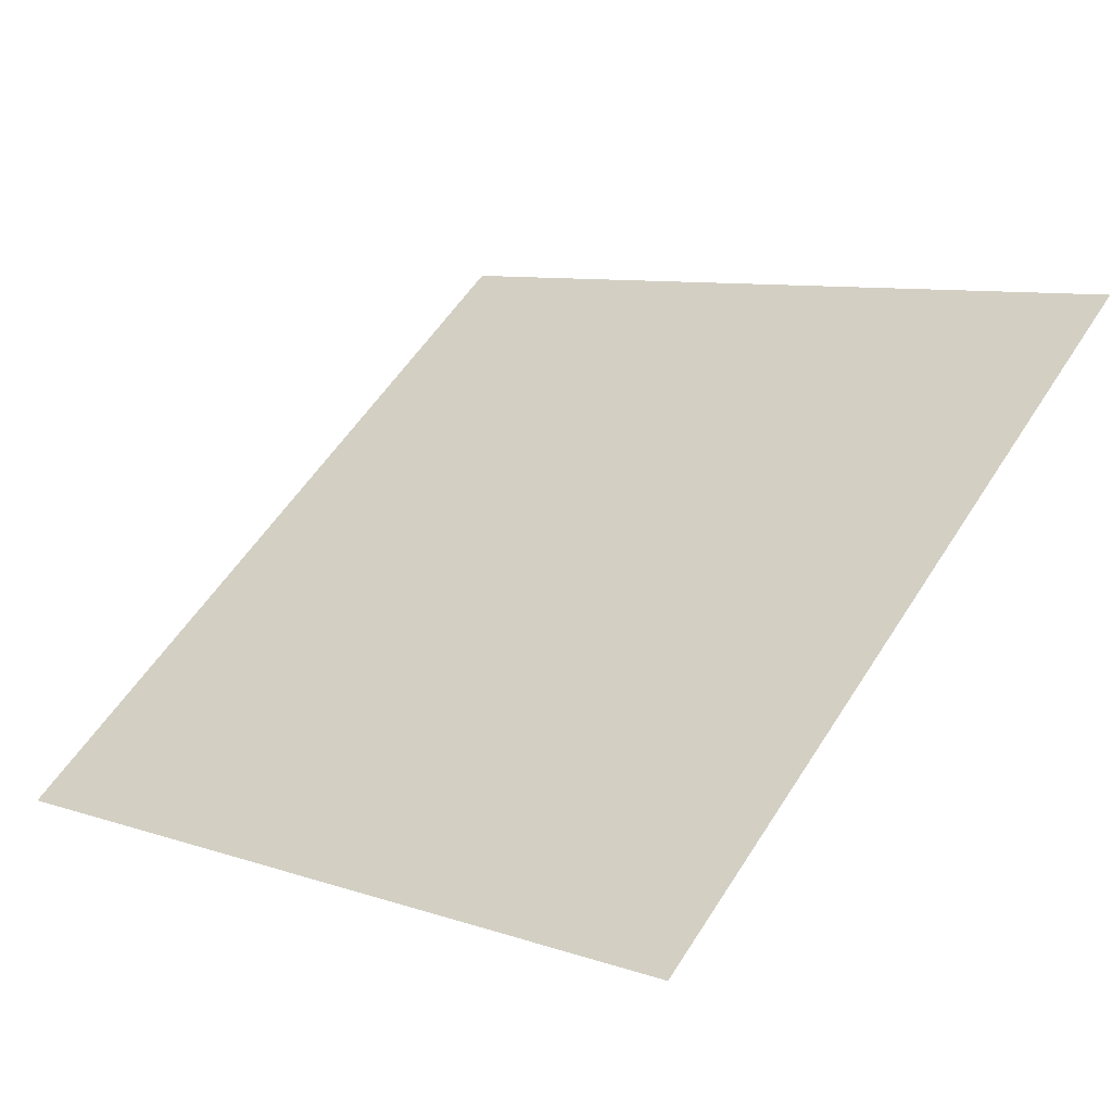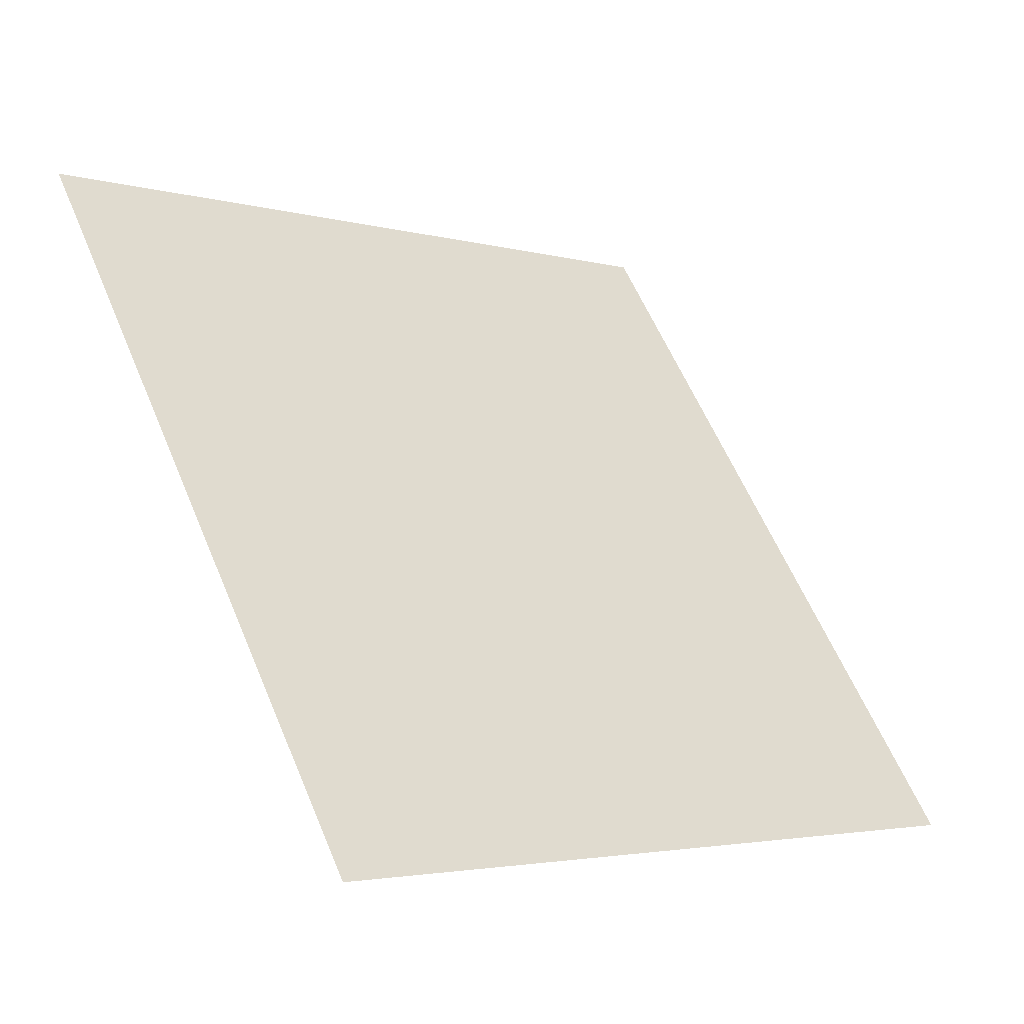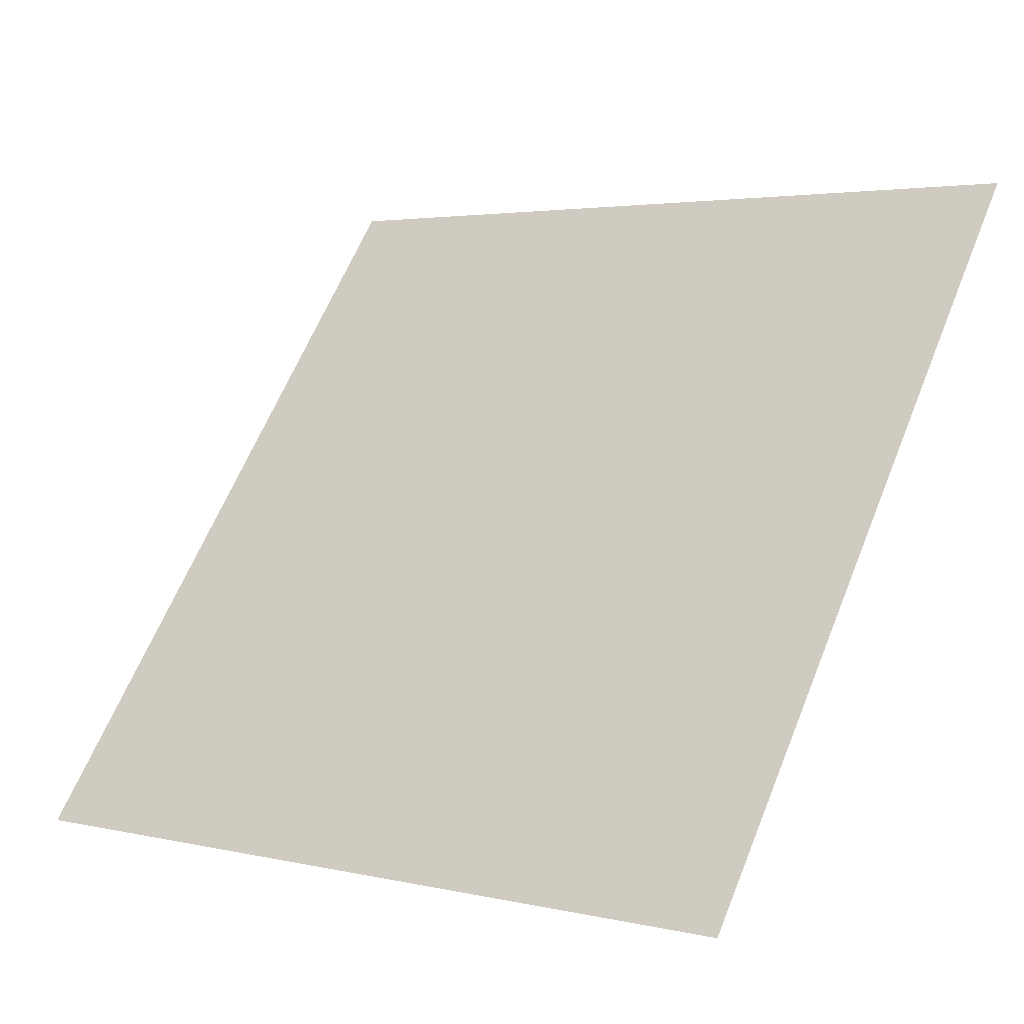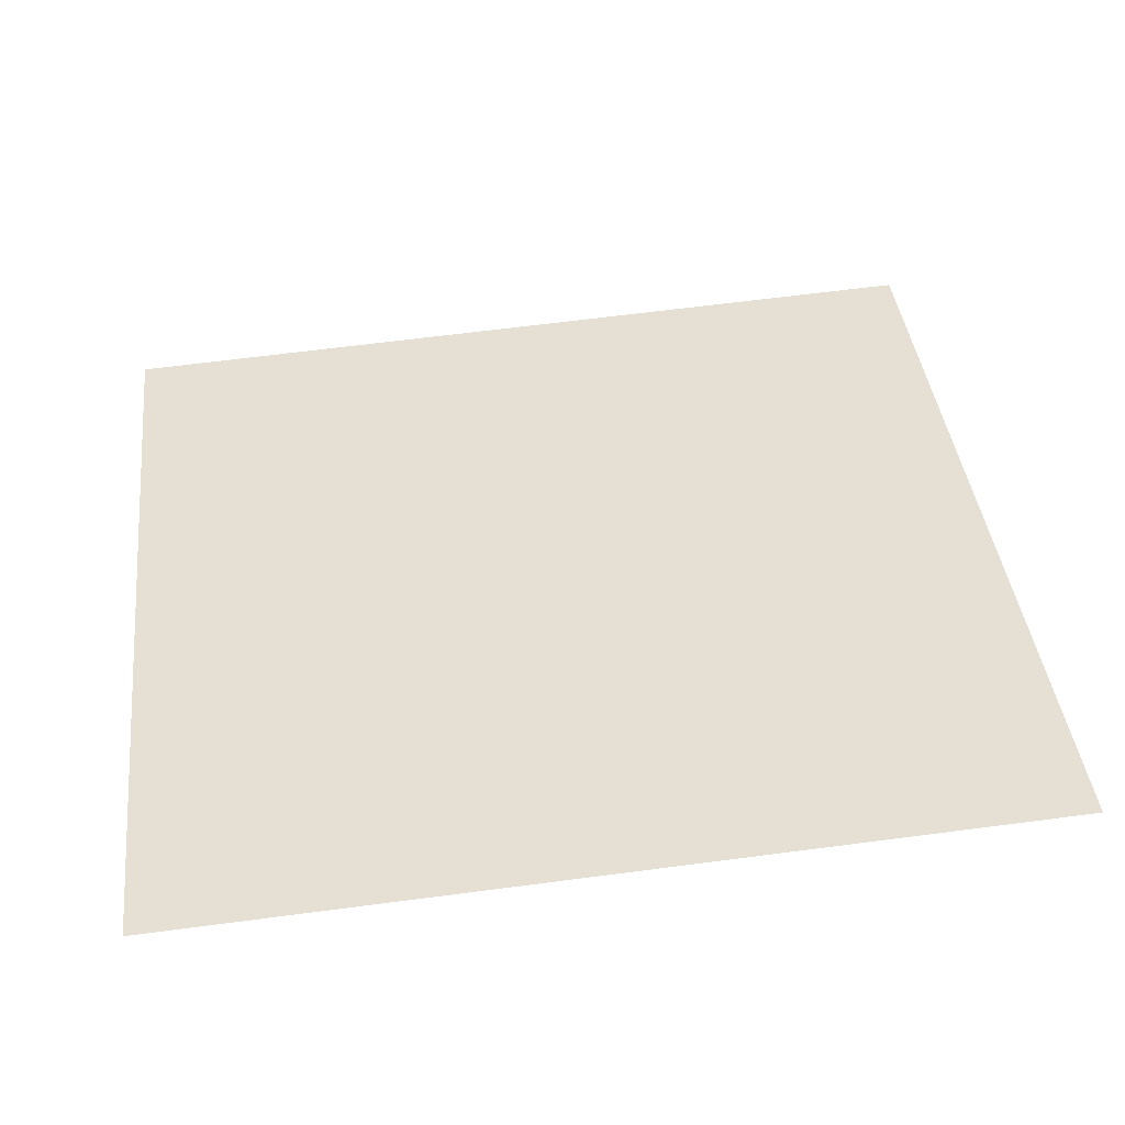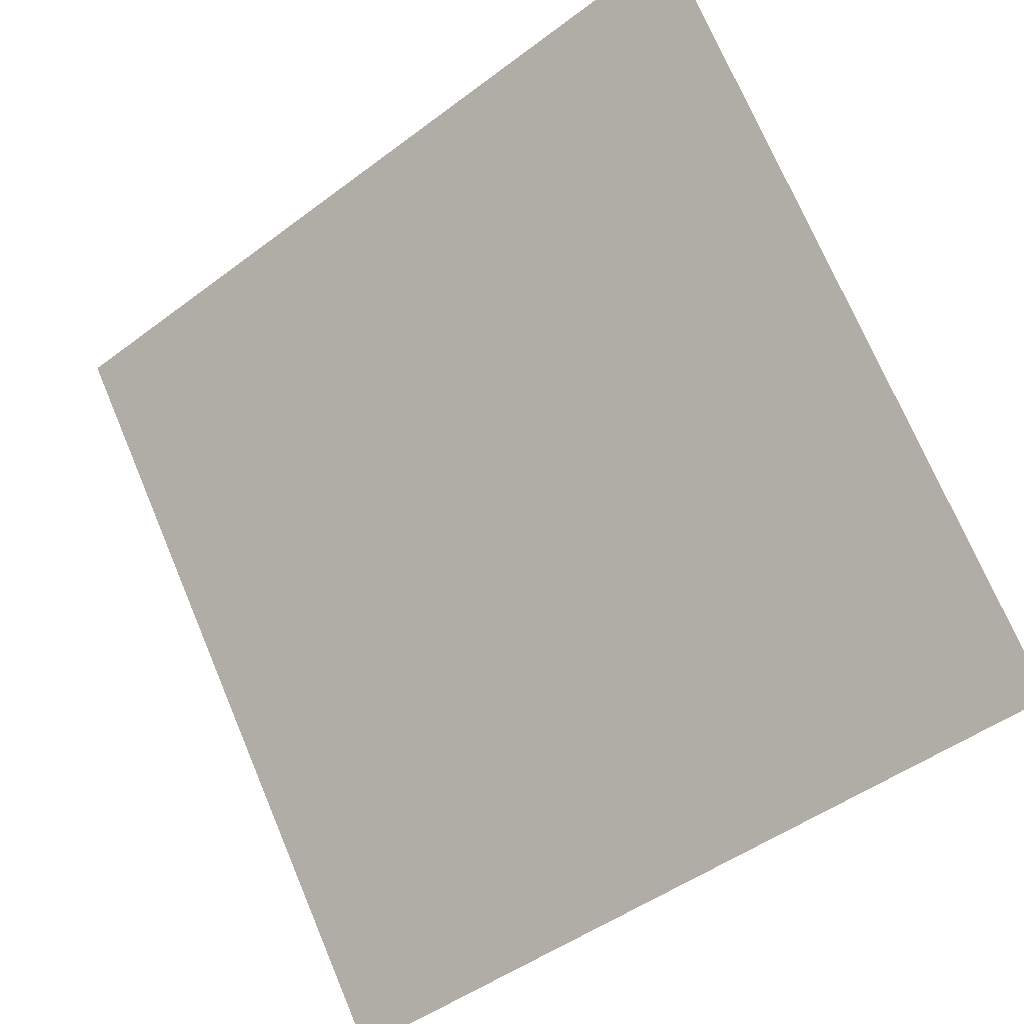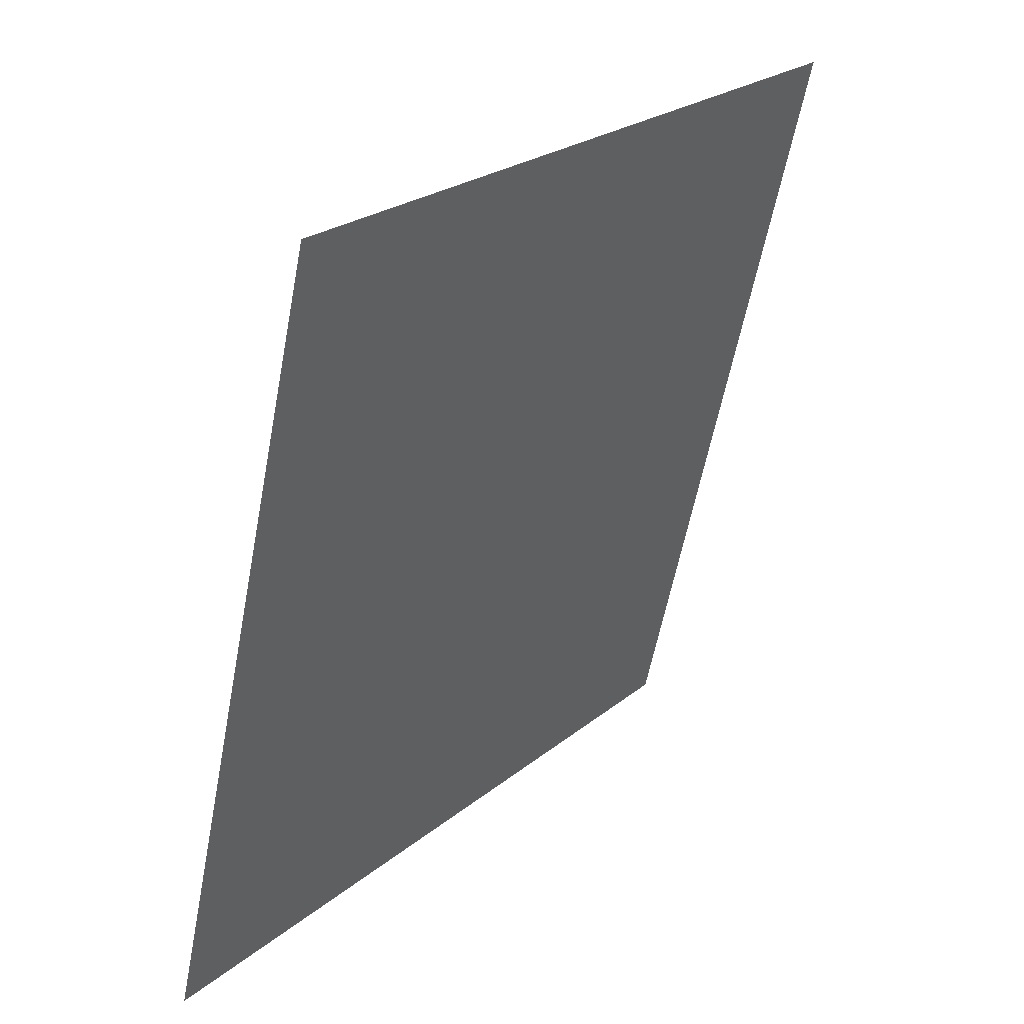
<metadata>
{"format":"obj","ext":"obj","renderer":"f3d","projection":"perspective","resolution":1024,"background":"white","views":[{"elev":10.7,"azim":-137.3,"up":"+Y"},{"elev":58.5,"azim":67.7,"up":"+Y"},{"elev":2.3,"azim":36.9,"up":"+Z"},{"elev":76.3,"azim":-6.8,"up":"+Y"},{"elev":-47.1,"azim":-141.2,"up":"+Z"},{"elev":-59.2,"azim":77.9,"up":"+Z"}]}
</metadata>
<code>
v -0.09503 0.6781 0.3608
v -0.1016 0.6783 0.3609
v -0.1015 0.6822 0.3661
v -0.09491 0.6821 0.3661
f 4 3 2 1

</code>
